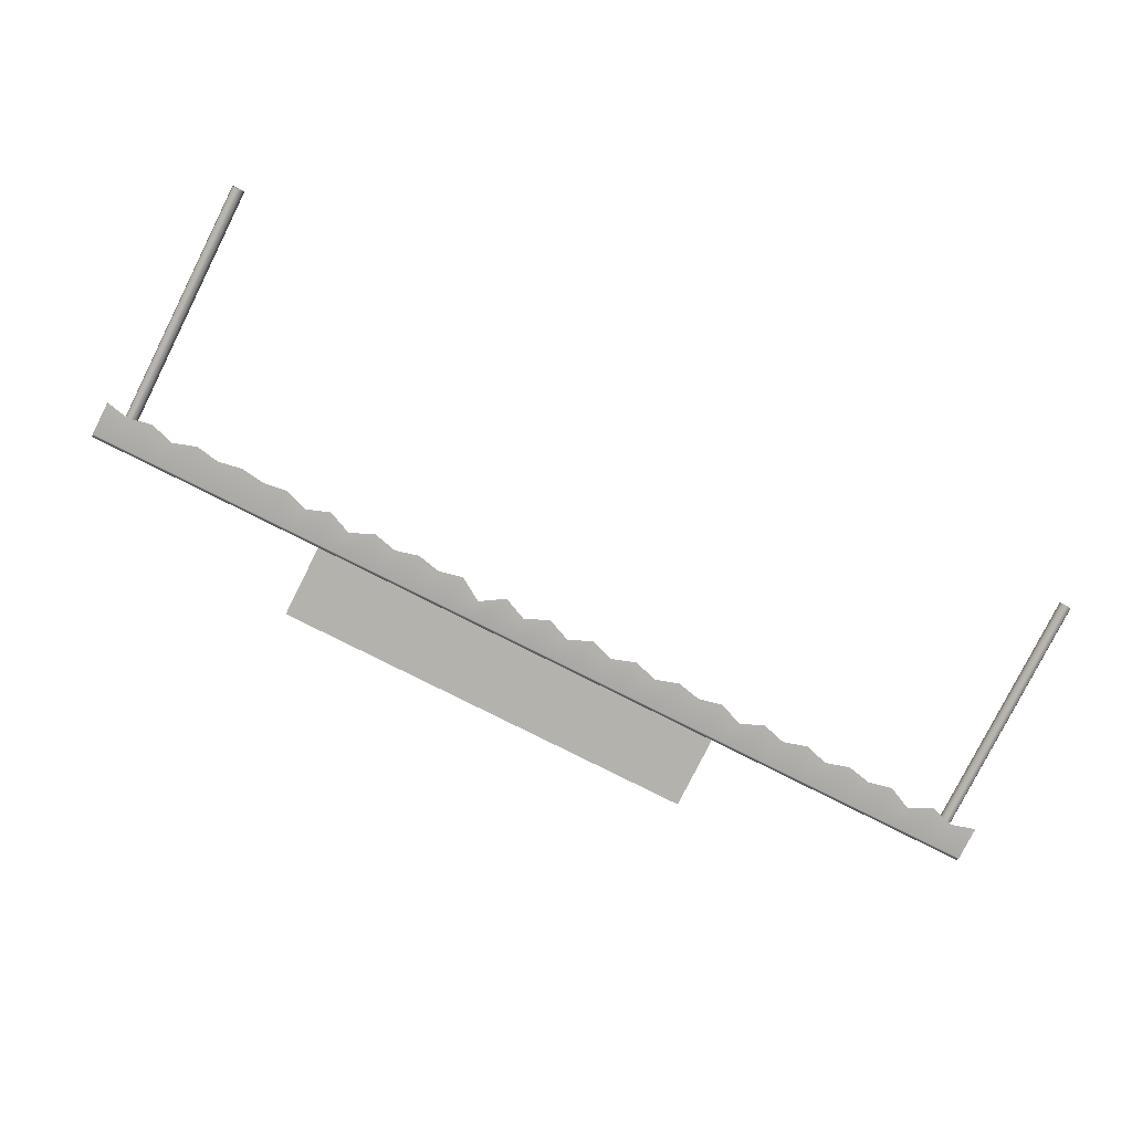
<metadata>
{"format":"obj","ext":"obj","renderer":"f3d","projection":"perspective","resolution":1024,"background":"white","views":[{"elev":-79.4,"azim":-26.7,"up":"+Z"}]}
</metadata>
<code>
g default
v 6.594 -2.937 -1.489
v 6.53 -2.937 -1.516
v 6.466 -2.937 -1.489
v 6.44 -2.937 -1.425
v 6.466 -2.937 -1.361
v 6.53 -2.937 -1.335
v 6.594 -2.937 -1.361
v 6.621 -2.937 -1.425
v 6.594 1.043 -1.489
v 6.53 1.043 -1.516
v 6.466 1.043 -1.489
v 6.44 1.043 -1.425
v 6.466 1.043 -1.361
v 6.53 1.043 -1.335
v 6.594 1.043 -1.361
v 6.621 1.043 -1.425
g StandTwo_low group5
f 1 2 10 9
f 2 3 11 10
f 3 4 12 11
f 4 5 13 12
f 5 6 14 13
f 6 7 15 14
f 7 8 16 15
f 8 1 9 16
g default
v -3.494 1.714 1.788
v 3.494 1.714 1.788
v -3.494 2.937 1.788
v 3.494 2.937 1.788
v -3.494 2.937 1.49
v 3.494 2.937 1.49
v -3.494 1.671 1.49
v 3.494 1.671 1.49
g group5 Sign_low
f 17 18 20 19
f 19 20 22 21
f 21 22 24 23
f 18 24 22 20
f 23 17 19 21
g default
v -6.466 -2.937 -1.489
v -6.53 -2.937 -1.516
v -6.594 -2.937 -1.489
v -6.621 -2.937 -1.425
v -6.594 -2.937 -1.361
v -6.53 -2.937 -1.335
v -6.466 -2.937 -1.361
v -6.44 -2.937 -1.425
v -6.466 1.043 -1.489
v -6.53 1.043 -1.516
v -6.594 1.043 -1.489
v -6.621 1.043 -1.425
v -6.594 1.043 -1.361
v -6.53 1.043 -1.335
v -6.466 1.043 -1.361
v -6.44 1.043 -1.425
g group5 StandOne_low
f 25 26 34 33
f 26 27 35 34
f 27 28 36 35
f 28 29 37 36
f 29 30 38 37
f 30 31 39 38
f 31 32 40 39
f 32 25 33 40
g default
v -6.874 1.453 0.8518
v 6.874 1.453 0.8518
v -6.874 1.595 0.8518
v 6.874 1.595 0.8518
v -6.874 0.4992 -1.788
v 6.874 0.4992 -1.788
v 6.186 0.4992 -1.788
v 6.186 1.595 0.8518
v 5.499 0.4992 -1.788
v 5.499 1.595 0.8518
v 4.812 0.4992 -1.788
v 4.812 1.595 0.8518
v 4.124 0.4992 -1.788
v 4.124 1.595 0.8518
v 3.437 0.4992 -1.788
v 3.437 1.595 0.8518
v 2.75 0.4992 -1.788
v 2.75 1.595 0.8518
v 2.062 0.4992 -1.788
v 2.062 1.595 0.8518
v 1.375 0.4992 -1.788
v 1.375 1.595 0.8518
v 0.6874 0.4992 -1.788
v 0.6874 1.595 0.8518
v 0 0.4992 -1.788
v 0 1.595 0.8518
v -0.6874 0.4992 -1.788
v -0.6874 1.595 0.8518
v -1.375 0.4992 -1.788
v -1.375 1.595 0.8518
v -2.062 0.4992 -1.788
v -2.062 1.595 0.8518
v -2.75 0.4992 -1.788
v -2.75 1.595 0.8518
v -3.437 0.4992 -1.788
v -3.437 1.595 0.8518
v -4.124 0.4992 -1.788
v -4.124 1.595 0.8518
v -4.812 0.4992 -1.788
v -4.812 1.595 0.8518
v -5.499 0.4992 -1.788
v -5.499 1.595 0.8518
v -6.186 0.4992 -1.788
v -6.186 1.595 0.8518
v -6.874 0.9937 -1.788
v -6.874 1.04 -1.75
v -6.186 0.9937 -1.788
v -6.186 1.04 -1.75
v 6.874 1.04 -1.75
v 6.874 0.9937 -1.788
v 6.186 1.04 -1.75
v 6.186 0.9937 -1.788
v 5.499 1.04 -1.75
v 5.499 0.9937 -1.788
v 4.812 1.04 -1.75
v 4.812 0.9937 -1.788
v 4.124 1.04 -1.75
v 4.124 0.9937 -1.788
v 3.437 1.04 -1.75
v 3.437 0.9937 -1.788
v 2.75 1.04 -1.75
v 2.75 0.9937 -1.788
v 2.062 1.04 -1.75
v 2.062 0.9937 -1.788
v 1.375 1.04 -1.75
v 1.375 0.9937 -1.788
v 0.6874 1.04 -1.75
v 0.6874 0.9937 -1.788
v 0 1.04 -1.75
v 0 0.9937 -1.788
v -0.6874 1.04 -1.75
v -0.6874 0.9937 -1.788
v -1.375 1.04 -1.75
v -1.375 0.9937 -1.788
v -2.062 1.04 -1.75
v -2.062 0.9937 -1.788
v -2.75 1.04 -1.75
v -2.75 0.9937 -1.788
v -3.437 1.04 -1.75
v -3.437 0.9937 -1.788
v -4.124 1.04 -1.75
v -4.124 0.9937 -1.788
v -4.812 1.04 -1.75
v -4.812 0.9937 -1.788
v -5.499 1.04 -1.75
v -5.499 0.9937 -1.788
v 6.53 0.598 -1.788
v 6.53 0.9937 -1.788
v 6.53 1.04 -1.75
v 6.53 1.595 0.8518
v 5.843 0.6582 -1.788
v 5.843 0.9937 -1.788
v 5.843 1.04 -1.75
v 5.843 1.595 0.8518
v 5.155 0.5743 -1.788
v 5.155 0.9937 -1.788
v 5.155 1.04 -1.75
v 5.155 1.595 0.8518
v 4.468 0.5965 -1.788
v 4.468 0.9937 -1.788
v 4.468 1.04 -1.75
v 4.468 1.595 0.8518
v 3.781 0.595 -1.788
v 3.781 0.9937 -1.788
v 3.781 1.04 -1.75
v 3.781 1.595 0.8518
v 3.093 0.6365 -1.788
v 3.093 0.9937 -1.788
v 3.093 1.04 -1.75
v 3.093 1.595 0.8518
v 2.406 0.5761 -1.788
v 2.406 0.9937 -1.788
v 2.406 1.04 -1.75
v 2.406 1.595 0.8518
v 1.718 0.6019 -1.788
v 1.718 0.9937 -1.788
v 1.718 1.04 -1.75
v 1.718 1.595 0.8518
v 1.031 0.6124 -1.788
v 1.031 0.9937 -1.788
v 1.031 1.04 -1.75
v 1.031 1.595 0.8518
v 0.3437 0.6426 -1.788
v 0.3437 0.9937 -1.788
v 0.3437 1.04 -1.75
v 0.3437 1.595 0.8518
v -0.3437 0.6518 -1.788
v -0.3437 0.9937 -1.788
v -0.3437 1.04 -1.75
v -0.3437 1.595 0.8518
v -1.031 0.7133 -1.788
v -1.031 0.9937 -1.788
v -1.031 1.04 -1.75
v -1.031 1.595 0.8518
v -1.718 0.5751 -1.788
v -1.718 0.9937 -1.788
v -1.718 1.04 -1.75
v -1.718 1.595 0.8518
v -2.406 0.5844 -1.788
v -2.406 0.9937 -1.788
v -2.406 1.04 -1.75
v -2.406 1.595 0.8518
v -3.093 0.6504 -1.788
v -3.093 0.9937 -1.788
v -3.093 1.04 -1.75
v -3.093 1.595 0.8518
v -3.781 0.6218 -1.788
v -3.781 0.9937 -1.788
v -3.781 1.04 -1.75
v -3.781 1.595 0.8518
v -4.468 0.5462 -1.788
v -4.468 0.9937 -1.788
v -4.468 1.04 -1.75
v -4.468 1.595 0.8518
v -5.155 0.5602 -1.788
v -5.155 0.9937 -1.788
v -5.155 1.04 -1.75
v -5.155 1.595 0.8518
v -6.53 0.5693 -1.788
v -6.53 0.9937 -1.788
v -6.53 1.04 -1.75
v -6.53 1.595 0.8518
v -5.843 0.6116 -1.788
v -5.843 0.9937 -1.788
v -5.843 1.04 -1.75
v -5.843 1.595 0.8518
v -6.874 1.567 0.8518
v 6.874 1.567 0.8518
v 6.874 0.9761 -0.468
v 6.874 1.28 -0.468
v 6.874 1.317 -0.4493
v 6.53 1.317 -0.4493
v 6.186 1.317 -0.4493
v 5.843 1.317 -0.4493
v 5.499 1.317 -0.4493
v 5.155 1.317 -0.4493
v 4.812 1.317 -0.4493
v 4.468 1.317 -0.4493
v 4.124 1.317 -0.4493
v 3.781 1.317 -0.4493
v 3.437 1.317 -0.4493
v 3.093 1.317 -0.4493
v 2.75 1.317 -0.4493
v 2.406 1.317 -0.4493
v 2.062 1.317 -0.4493
v 1.718 1.317 -0.4493
v 1.375 1.317 -0.4493
v 1.031 1.317 -0.4493
v 0.6874 1.317 -0.4493
v 0.3437 1.317 -0.4493
v 0 1.317 -0.4493
v -0.3437 1.317 -0.4493
v -0.6874 1.317 -0.4493
v -1.031 1.317 -0.4493
v -1.375 1.317 -0.4493
v -1.718 1.317 -0.4493
v -2.062 1.317 -0.4493
v -2.406 1.317 -0.4493
v -2.75 1.317 -0.4493
v -3.093 1.317 -0.4493
v -3.437 1.317 -0.4493
v -3.781 1.317 -0.4493
v -4.124 1.317 -0.4493
v -4.468 1.317 -0.4493
v -4.812 1.317 -0.4493
v -5.155 1.317 -0.4493
v -5.499 1.317 -0.4493
v -5.843 1.317 -0.4493
v -6.186 1.317 -0.4493
v -6.53 1.317 -0.4493
v -6.874 1.317 -0.4493
v -6.874 1.28 -0.468
v -6.874 0.9761 -0.468
v 6.874 1.215 0.1919
v 6.874 1.423 0.1919
v 6.874 1.456 0.2012
v 6.53 1.456 0.2012
v 6.186 1.456 0.2012
v 5.843 1.456 0.2012
v 5.499 1.456 0.2012
v 5.155 1.456 0.2012
v 4.812 1.456 0.2012
v 4.468 1.456 0.2012
v 4.124 1.456 0.2012
v 3.781 1.456 0.2012
v 3.437 1.456 0.2012
v 3.093 1.456 0.2012
v 2.75 1.456 0.2012
v 2.406 1.456 0.2012
v 2.062 1.456 0.2012
v 1.718 1.456 0.2012
v 1.375 1.456 0.2012
v 1.031 1.456 0.2012
v 0.6874 1.456 0.2012
v 0.3437 1.456 0.2012
v 0 1.456 0.2012
v -0.3437 1.456 0.2012
v -0.6874 1.456 0.2012
v -1.031 1.456 0.2012
v -1.375 1.456 0.2012
v -1.718 1.456 0.2012
v -2.062 1.456 0.2012
v -2.406 1.456 0.2012
v -2.75 1.456 0.2012
v -3.093 1.456 0.2012
v -3.437 1.456 0.2012
v -3.781 1.456 0.2012
v -4.124 1.456 0.2012
v -4.468 1.456 0.2012
v -4.812 1.456 0.2012
v -5.155 1.456 0.2012
v -5.499 1.456 0.2012
v -5.843 1.456 0.2012
v -6.186 1.456 0.2012
v -6.53 1.456 0.2012
v -6.874 1.456 0.2012
v -6.874 1.423 0.1919
v -6.874 1.215 0.1919
v 6.874 0.7377 -1.128
v 6.874 1.137 -1.128
v 6.874 1.179 -1.1
v 6.53 1.179 -1.1
v 6.186 1.179 -1.1
v 5.843 1.179 -1.1
v 5.499 1.179 -1.1
v 5.155 1.179 -1.1
v 4.812 1.179 -1.1
v 4.468 1.179 -1.1
v 4.124 1.179 -1.1
v 3.781 1.179 -1.1
v 3.437 1.179 -1.1
v 3.093 1.179 -1.1
v 2.75 1.179 -1.1
v 2.406 1.179 -1.1
v 2.062 1.179 -1.1
v 1.718 1.179 -1.1
v 1.375 1.179 -1.1
v 1.031 1.179 -1.1
v 0.6874 1.179 -1.1
v 0.3437 1.179 -1.1
v 0 1.179 -1.1
v -0.3437 1.179 -1.1
v -0.6874 1.179 -1.1
v -1.031 1.179 -1.1
v -1.375 1.179 -1.1
v -1.718 1.179 -1.1
v -2.062 1.179 -1.1
v -2.406 1.179 -1.1
v -2.75 1.179 -1.1
v -3.093 1.179 -1.1
v -3.437 1.179 -1.1
v -3.781 1.179 -1.1
v -4.124 1.179 -1.1
v -4.468 1.179 -1.1
v -4.812 1.179 -1.1
v -5.155 1.179 -1.1
v -5.499 1.179 -1.1
v -5.843 1.179 -1.1
v -6.186 1.179 -1.1
v -6.53 1.179 -1.1
v -6.874 1.179 -1.1
v -6.874 1.137 -1.128
v -6.874 0.7377 -1.128
v 6.874 1.411 0.5219
v 6.874 1.495 0.5219
v 6.874 1.526 0.5265
v 6.53 1.526 0.5265
v 6.186 1.526 0.5265
v 5.843 1.526 0.5265
v 5.499 1.526 0.5265
v 5.155 1.526 0.5265
v 4.812 1.526 0.5265
v 4.468 1.526 0.5265
v 4.124 1.526 0.5265
v 3.781 1.526 0.5265
v 3.437 1.526 0.5265
v 3.093 1.526 0.5265
v 2.75 1.526 0.5265
v 2.406 1.526 0.5265
v 2.062 1.526 0.5265
v 1.718 1.526 0.5265
v 1.375 1.526 0.5265
v 1.031 1.526 0.5265
v 0.6874 1.526 0.5265
v 0.3437 1.526 0.5265
v 0 1.526 0.5265
v -0.3437 1.526 0.5265
v -0.6874 1.526 0.5265
v -1.031 1.526 0.5265
v -1.375 1.526 0.5265
v -1.718 1.526 0.5265
v -2.062 1.526 0.5265
v -2.406 1.526 0.5265
v -2.75 1.526 0.5265
v -3.093 1.526 0.5265
v -3.437 1.526 0.5265
v -3.781 1.526 0.5265
v -4.124 1.526 0.5265
v -4.468 1.526 0.5265
v -4.812 1.526 0.5265
v -5.155 1.526 0.5265
v -5.499 1.526 0.5265
v -5.843 1.526 0.5265
v -6.186 1.526 0.5265
v -6.53 1.526 0.5265
v -6.874 1.526 0.5265
v -6.874 1.495 0.5219
v -6.874 1.407 0.5219
v 6.874 1.177 -0.138
v 6.874 1.352 -0.138
v 6.874 1.387 -0.124
v 6.53 1.387 -0.124
v 6.186 1.387 -0.124
v 5.843 1.387 -0.124
v 5.499 1.387 -0.124
v 5.155 1.387 -0.124
v 4.812 1.387 -0.124
v 4.468 1.387 -0.124
v 4.124 1.387 -0.124
v 3.781 1.387 -0.124
v 3.437 1.387 -0.124
v 3.093 1.387 -0.124
v 2.75 1.387 -0.124
v 2.406 1.387 -0.124
v 2.062 1.387 -0.124
v 1.718 1.387 -0.124
v 1.375 1.387 -0.124
v 1.031 1.387 -0.124
v 0.6874 1.387 -0.124
v 0.3437 1.387 -0.124
v 0 1.387 -0.124
v -0.3437 1.387 -0.124
v -0.6874 1.387 -0.124
v -1.031 1.387 -0.124
v -1.375 1.387 -0.124
v -1.718 1.387 -0.124
v -2.062 1.387 -0.124
v -2.406 1.387 -0.124
v -2.75 1.387 -0.124
v -3.093 1.387 -0.124
v -3.437 1.387 -0.124
v -3.781 1.387 -0.124
v -4.124 1.387 -0.124
v -4.468 1.387 -0.124
v -4.812 1.387 -0.124
v -5.155 1.387 -0.124
v -5.499 1.387 -0.124
v -5.843 1.387 -0.124
v -6.186 1.387 -0.124
v -6.53 1.387 -0.124
v -6.874 1.387 -0.124
v -6.874 1.352 -0.138
v -6.874 1.168 -0.138
v 6.874 0.9538 -0.7979
v 6.874 1.209 -0.7979
v 6.874 1.248 -0.7746
v 6.53 1.248 -0.7746
v 6.186 1.248 -0.7746
v 5.843 1.248 -0.7746
v 5.499 1.248 -0.7746
v 5.155 1.248 -0.7746
v 4.812 1.248 -0.7746
v 4.468 1.248 -0.7746
v 4.124 1.248 -0.7746
v 3.781 1.248 -0.7746
v 3.437 1.248 -0.7746
v 3.093 1.248 -0.7746
v 2.75 1.248 -0.7746
v 2.406 1.248 -0.7746
v 2.062 1.248 -0.7746
v 1.718 1.248 -0.7746
v 1.375 1.248 -0.7746
v 1.031 1.248 -0.7746
v 0.6874 1.248 -0.7746
v 0.3437 1.248 -0.7746
v 0 1.248 -0.7746
v -0.3437 1.248 -0.7746
v -0.6874 1.248 -0.7746
v -1.031 1.248 -0.7746
v -1.375 1.248 -0.7746
v -1.718 1.248 -0.7746
v -2.062 1.248 -0.7746
v -2.406 1.248 -0.7746
v -2.75 1.248 -0.7746
v -3.093 1.248 -0.7746
v -3.437 1.248 -0.7746
v -3.781 1.248 -0.7746
v -4.124 1.248 -0.7746
v -4.468 1.248 -0.7746
v -4.812 1.248 -0.7746
v -5.155 1.248 -0.7746
v -5.499 1.248 -0.7746
v -5.843 1.248 -0.7746
v -6.186 1.248 -0.7746
v -6.53 1.248 -0.7746
v -6.874 1.248 -0.7746
v -6.874 1.209 -0.7979
v -6.874 0.9298 -0.7979
v -6.874 0.6914 -1.458
v -6.874 1.065 -1.458
v -6.874 1.109 -1.425
v -6.53 1.109 -1.425
v -6.186 1.109 -1.425
v -5.843 1.109 -1.425
v -5.499 1.109 -1.425
v -5.155 1.109 -1.425
v -4.812 1.109 -1.425
v -4.468 1.109 -1.425
v -4.124 1.109 -1.425
v -3.781 1.109 -1.425
v -3.437 1.109 -1.425
v -3.093 1.109 -1.425
v -2.75 1.109 -1.425
v -2.406 1.109 -1.425
v -2.062 1.109 -1.425
v -1.718 1.109 -1.425
v -1.375 1.109 -1.425
v -1.031 1.109 -1.425
v -0.6874 1.109 -1.425
v -0.3437 1.109 -1.425
v 0 1.109 -1.425
v 0.3437 1.109 -1.425
v 0.6874 1.109 -1.425
v 1.031 1.109 -1.425
v 1.375 1.109 -1.425
v 1.718 1.109 -1.425
v 2.062 1.109 -1.425
v 2.406 1.109 -1.425
v 2.75 1.109 -1.425
v 3.093 1.109 -1.425
v 3.437 1.109 -1.425
v 3.781 1.109 -1.425
v 4.124 1.109 -1.425
v 4.468 1.109 -1.425
v 4.812 1.109 -1.425
v 5.155 1.109 -1.425
v 5.499 1.109 -1.425
v 5.843 1.109 -1.425
v 6.186 1.109 -1.425
v 6.53 1.109 -1.425
v 6.874 1.109 -1.425
v 6.874 1.065 -1.458
v 6.874 0.7248 -1.458
g group5 Canope_low
f 42 344 345 208
f 387 207 43 386
f 200 201 88 87
f 204 205 125 126
f 89 90 128 129
f 91 92 132 133
f 93 94 136 137
f 95 96 140 141
f 97 98 144 145
f 99 100 148 149
f 101 102 152 153
f 103 104 156 157
f 105 106 160 161
f 107 108 164 165
f 109 110 168 169
f 111 112 172 173
f 113 114 176 177
f 115 116 180 181
f 117 118 184 185
f 119 120 188 189
f 121 122 192 193
f 123 124 196 197
f 202 84 384 385
f 200 87 83 199
f 128 90 46 127
f 347 130 44 346
f 132 92 47 131
f 349 134 48 348
f 136 94 49 135
f 351 138 50 350
f 140 96 51 139
f 353 142 52 352
f 144 98 53 143
f 355 146 54 354
f 148 100 55 147
f 357 150 56 356
f 152 102 57 151
f 359 154 58 358
f 156 104 59 155
f 361 158 60 360
f 160 106 61 159
f 363 162 62 362
f 164 108 63 163
f 365 166 64 364
f 168 110 65 167
f 367 170 66 366
f 172 112 67 171
f 369 174 68 368
f 176 114 69 175
f 371 178 70 370
f 180 116 71 179
f 373 182 72 372
f 184 118 73 183
f 375 186 74 374
f 188 120 75 187
f 377 190 76 376
f 192 122 77 191
f 379 194 78 378
f 196 124 79 195
f 381 198 80 380
f 204 126 81 203
f 383 206 82 382
f 92 128 127 47
f 129 128 92 91
f 348 48 130 347
f 94 132 131 49
f 133 132 94 93
f 350 50 134 349
f 96 136 135 51
f 137 136 96 95
f 352 52 138 351
f 98 140 139 53
f 141 140 98 97
f 354 54 142 353
f 100 144 143 55
f 145 144 100 99
f 356 56 146 355
f 102 148 147 57
f 149 148 102 101
f 358 58 150 357
f 104 152 151 59
f 153 152 104 103
f 360 60 154 359
f 106 156 155 61
f 157 156 106 105
f 362 62 158 361
f 108 160 159 63
f 161 160 108 107
f 364 64 162 363
f 110 164 163 65
f 165 164 110 109
f 366 66 166 365
f 112 168 167 67
f 169 168 112 111
f 368 68 170 367
f 114 172 171 69
f 173 172 114 113
f 370 70 174 369
f 116 176 175 71
f 177 176 116 115
f 372 72 178 371
f 118 180 179 73
f 181 180 118 117
f 374 74 182 373
f 120 184 183 75
f 185 184 120 119
f 376 76 186 375
f 122 188 187 77
f 189 188 122 121
f 378 78 190 377
f 124 192 191 79
f 193 192 124 123
f 380 80 194 379
f 126 196 195 81
f 197 196 126 125
f 382 82 198 381
f 85 200 199 45
f 85 86 201 200
f 43 202 385 386
f 87 204 203 83
f 87 88 205 204
f 384 84 206 383
f 388 41 207 387
f 208 345 346 44
f 209 434 435 210
f 211 210 435 436
f 437 212 211 436
f 438 213 212 437
f 439 214 213 438
f 440 215 214 439
f 441 216 215 440
f 442 217 216 441
f 443 218 217 442
f 444 219 218 443
f 445 220 219 444
f 446 221 220 445
f 447 222 221 446
f 448 223 222 447
f 449 224 223 448
f 450 225 224 449
f 451 226 225 450
f 452 227 226 451
f 453 228 227 452
f 454 229 228 453
f 455 230 229 454
f 456 231 230 455
f 457 232 231 456
f 458 233 232 457
f 459 234 233 458
f 460 235 234 459
f 461 236 235 460
f 462 237 236 461
f 463 238 237 462
f 464 239 238 463
f 465 240 239 464
f 466 241 240 465
f 467 242 241 466
f 468 243 242 467
f 469 244 243 468
f 470 245 244 469
f 471 246 245 470
f 472 247 246 471
f 473 248 247 472
f 474 249 248 473
f 250 249 474 475
f 251 250 475 476
f 477 252 251 476
f 478 253 252 477
f 254 389 390 255
f 256 255 390 391
f 392 257 256 391
f 393 258 257 392
f 394 259 258 393
f 395 260 259 394
f 396 261 260 395
f 397 262 261 396
f 398 263 262 397
f 399 264 263 398
f 400 265 264 399
f 401 266 265 400
f 402 267 266 401
f 403 268 267 402
f 404 269 268 403
f 405 270 269 404
f 406 271 270 405
f 407 272 271 406
f 408 273 272 407
f 409 274 273 408
f 410 275 274 409
f 411 276 275 410
f 412 277 276 411
f 413 278 277 412
f 414 279 278 413
f 415 280 279 414
f 416 281 280 415
f 417 282 281 416
f 418 283 282 417
f 419 284 283 418
f 420 285 284 419
f 421 286 285 420
f 422 287 286 421
f 423 288 287 422
f 424 289 288 423
f 425 290 289 424
f 426 291 290 425
f 427 292 291 426
f 428 293 292 427
f 429 294 293 428
f 295 294 429 430
f 296 295 430 431
f 432 297 296 431
f 433 298 297 432
f 523 46 90 522
f 521 522 90 89
f 129 520 521 89
f 91 519 520 129
f 133 518 519 91
f 93 517 518 133
f 137 516 517 93
f 95 515 516 137
f 141 514 515 95
f 97 513 514 141
f 145 512 513 97
f 99 511 512 145
f 149 510 511 99
f 101 509 510 149
f 153 508 509 101
f 103 507 508 153
f 157 506 507 103
f 105 505 506 157
f 161 504 505 105
f 107 503 504 161
f 165 502 503 107
f 109 501 502 165
f 169 500 501 109
f 111 499 500 169
f 173 498 499 111
f 113 497 498 173
f 177 496 497 113
f 115 495 496 177
f 181 494 495 115
f 117 493 494 181
f 185 492 493 117
f 119 491 492 185
f 189 490 491 119
f 121 489 490 189
f 193 488 489 121
f 123 487 488 193
f 197 486 487 123
f 125 485 486 197
f 205 484 485 125
f 88 483 484 205
f 482 483 88 201
f 481 482 201 86
f 85 480 481 86
f 45 479 480 85
f 344 254 255 345
f 346 345 255 256
f 257 347 346 256
f 258 348 347 257
f 259 349 348 258
f 260 350 349 259
f 261 351 350 260
f 262 352 351 261
f 263 353 352 262
f 264 354 353 263
f 265 355 354 264
f 266 356 355 265
f 267 357 356 266
f 268 358 357 267
f 269 359 358 268
f 270 360 359 269
f 271 361 360 270
f 272 362 361 271
f 273 363 362 272
f 274 364 363 273
f 275 365 364 274
f 276 366 365 275
f 277 367 366 276
f 278 368 367 277
f 279 369 368 278
f 280 370 369 279
f 281 371 370 280
f 282 372 371 281
f 283 373 372 282
f 284 374 373 283
f 285 375 374 284
f 286 376 375 285
f 287 377 376 286
f 288 378 377 287
f 289 379 378 288
f 290 380 379 289
f 291 381 380 290
f 292 382 381 291
f 293 383 382 292
f 294 384 383 293
f 385 384 294 295
f 386 385 295 296
f 297 387 386 296
f 298 388 387 297
f 389 209 210 390
f 391 390 210 211
f 212 392 391 211
f 213 393 392 212
f 214 394 393 213
f 215 395 394 214
f 216 396 395 215
f 217 397 396 216
f 218 398 397 217
f 219 399 398 218
f 220 400 399 219
f 221 401 400 220
f 222 402 401 221
f 223 403 402 222
f 224 404 403 223
f 225 405 404 224
f 226 406 405 225
f 227 407 406 226
f 228 408 407 227
f 229 409 408 228
f 230 410 409 229
f 231 411 410 230
f 232 412 411 231
f 233 413 412 232
f 234 414 413 233
f 235 415 414 234
f 236 416 415 235
f 237 417 416 236
f 238 418 417 237
f 239 419 418 238
f 240 420 419 239
f 241 421 420 240
f 242 422 421 241
f 243 423 422 242
f 244 424 423 243
f 245 425 424 244
f 246 426 425 245
f 247 427 426 246
f 248 428 427 247
f 249 429 428 248
f 430 429 249 250
f 431 430 250 251
f 252 432 431 251
f 253 433 432 252
f 434 299 300 435
f 436 435 300 301
f 302 437 436 301
f 303 438 437 302
f 304 439 438 303
f 305 440 439 304
f 306 441 440 305
f 307 442 441 306
f 308 443 442 307
f 309 444 443 308
f 310 445 444 309
f 311 446 445 310
f 312 447 446 311
f 313 448 447 312
f 314 449 448 313
f 315 450 449 314
f 316 451 450 315
f 317 452 451 316
f 318 453 452 317
f 319 454 453 318
f 320 455 454 319
f 321 456 455 320
f 322 457 456 321
f 323 458 457 322
f 324 459 458 323
f 325 460 459 324
f 326 461 460 325
f 327 462 461 326
f 328 463 462 327
f 329 464 463 328
f 330 465 464 329
f 331 466 465 330
f 332 467 466 331
f 333 468 467 332
f 334 469 468 333
f 335 470 469 334
f 336 471 470 335
f 337 472 471 336
f 338 473 472 337
f 339 474 473 338
f 475 474 339 340
f 476 475 340 341
f 342 477 476 341
f 343 478 477 342
f 479 343 342 480
f 481 480 342 341
f 341 340 482 481
f 340 339 483 482
f 484 483 339 338
f 485 484 338 337
f 486 485 337 336
f 487 486 336 335
f 488 487 335 334
f 489 488 334 333
f 490 489 333 332
f 491 490 332 331
f 492 491 331 330
f 493 492 330 329
f 494 493 329 328
f 495 494 328 327
f 496 495 327 326
f 497 496 326 325
f 498 497 325 324
f 499 498 324 323
f 500 499 323 322
f 501 500 322 321
f 502 501 321 320
f 503 502 320 319
f 504 503 319 318
f 505 504 318 317
f 506 505 317 316
f 507 506 316 315
f 508 507 315 314
f 509 508 314 313
f 510 509 313 312
f 511 510 312 311
f 512 511 311 310
f 513 512 310 309
f 514 513 309 308
f 515 514 308 307
f 516 515 307 306
f 517 516 306 305
f 518 517 305 304
f 519 518 304 303
f 520 519 303 302
f 521 520 302 301
f 301 300 522 521
f 299 523 522 300

</code>
